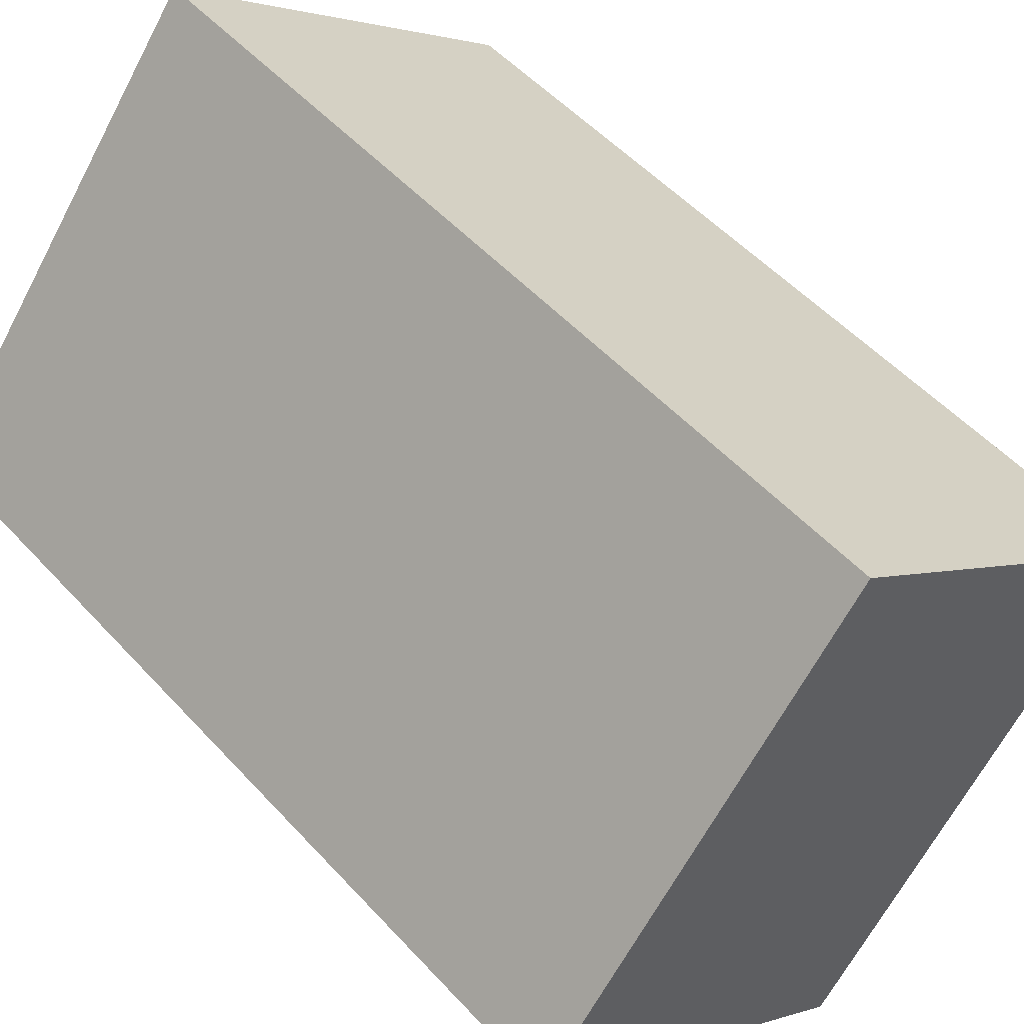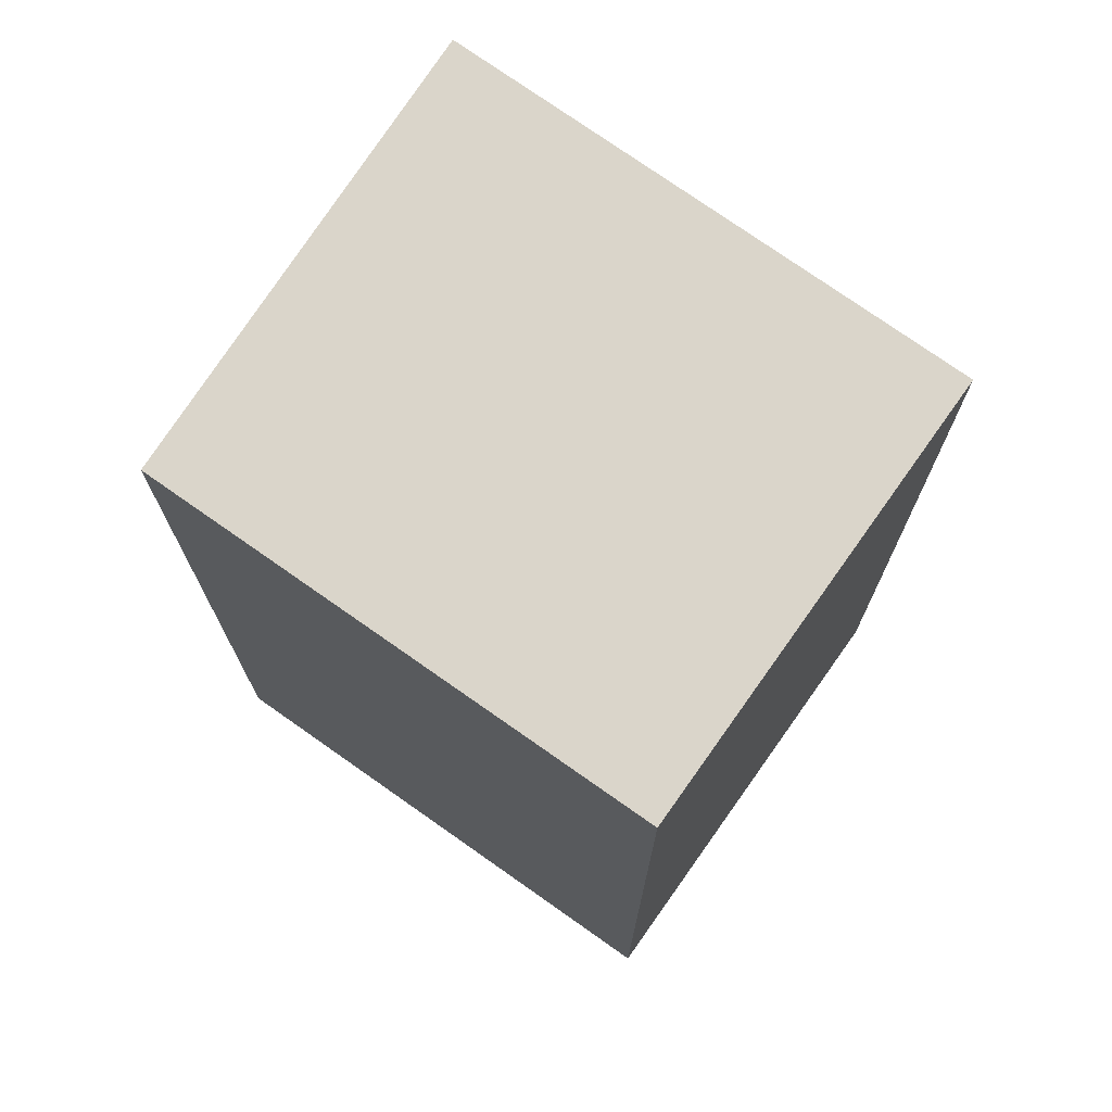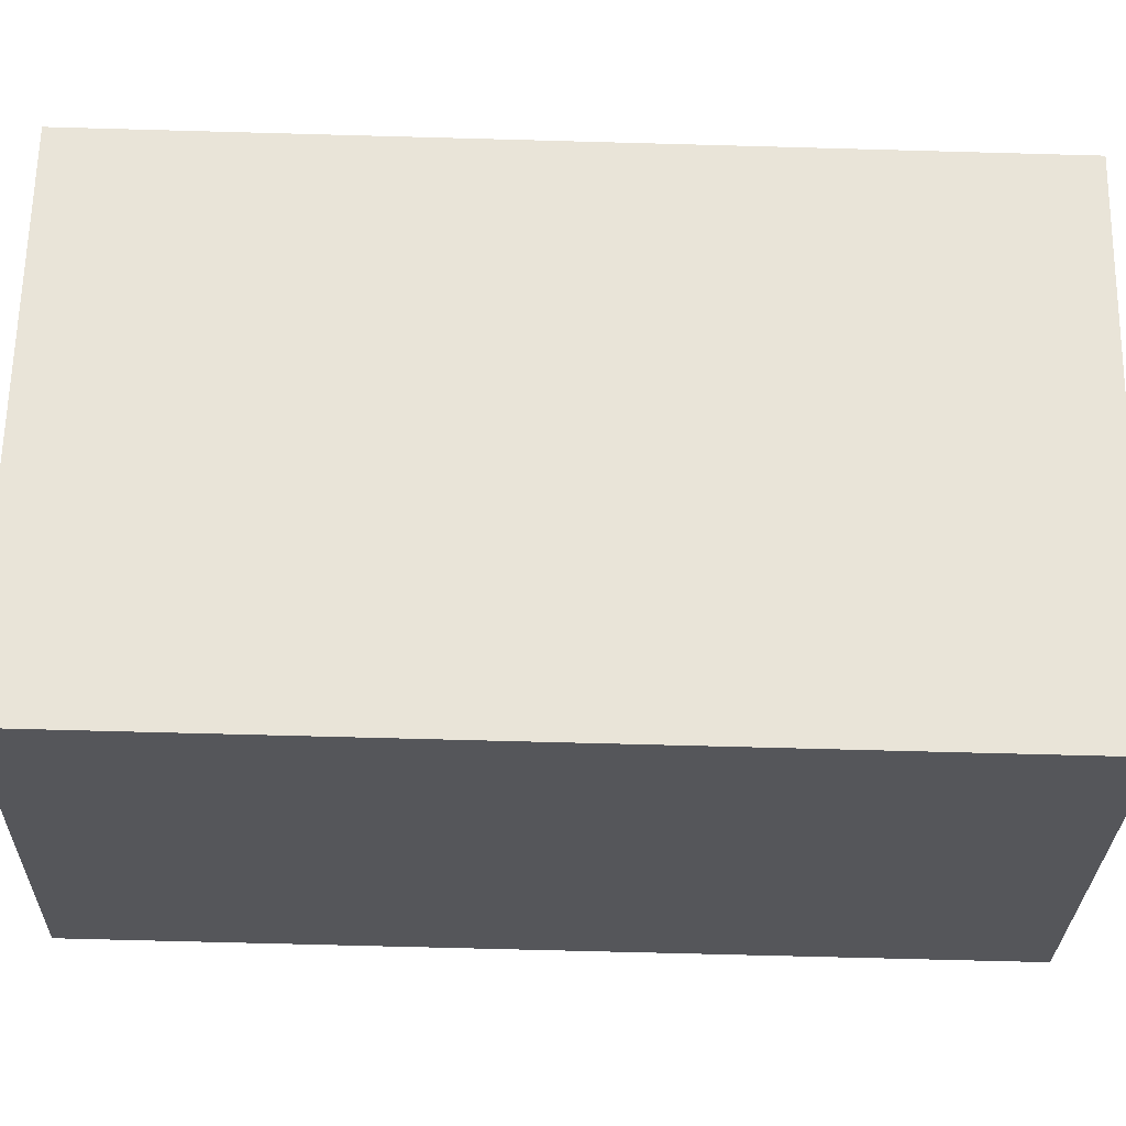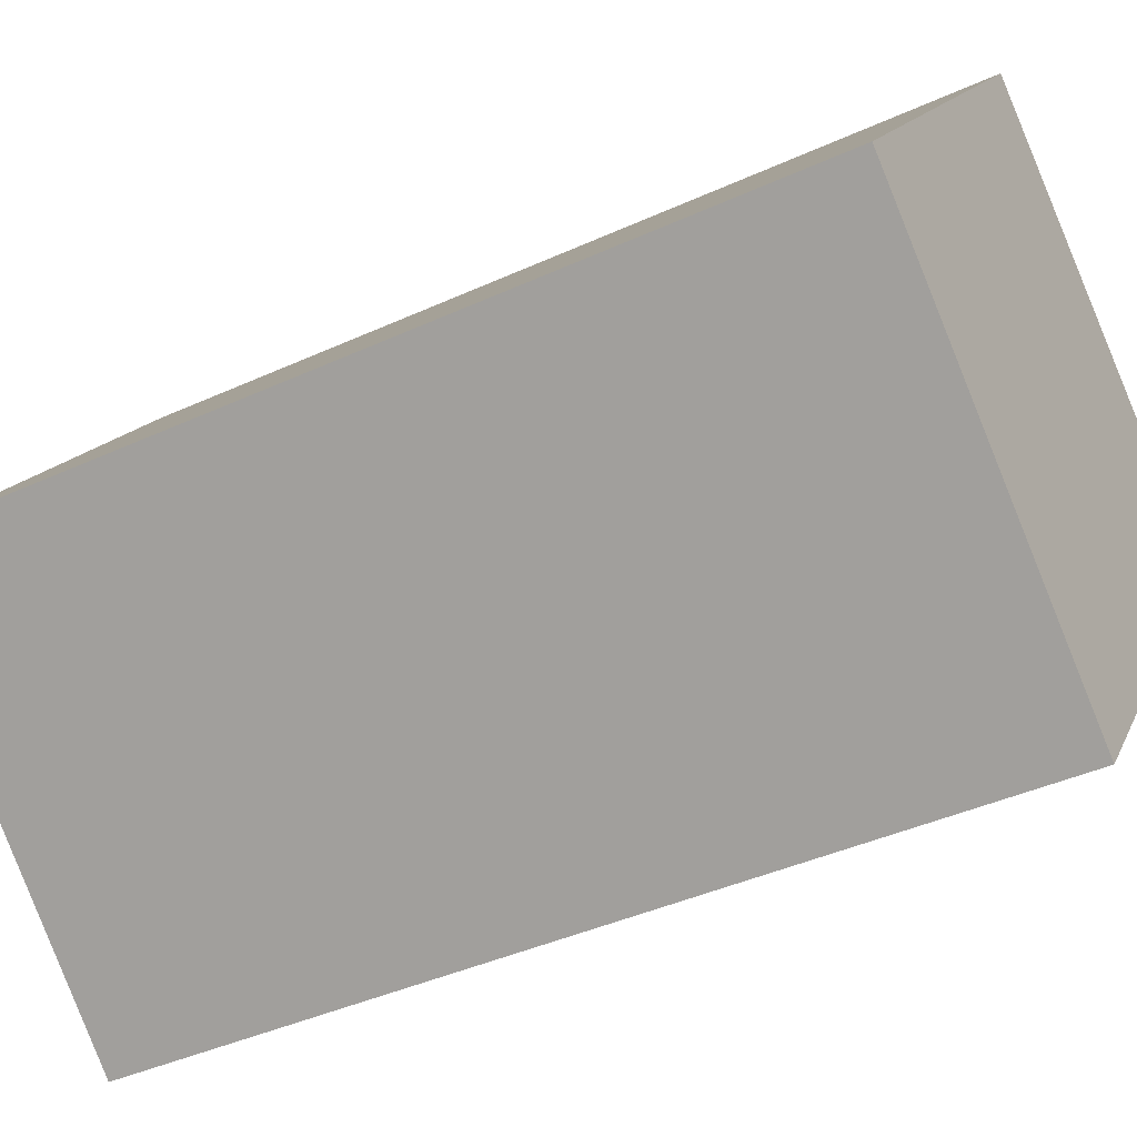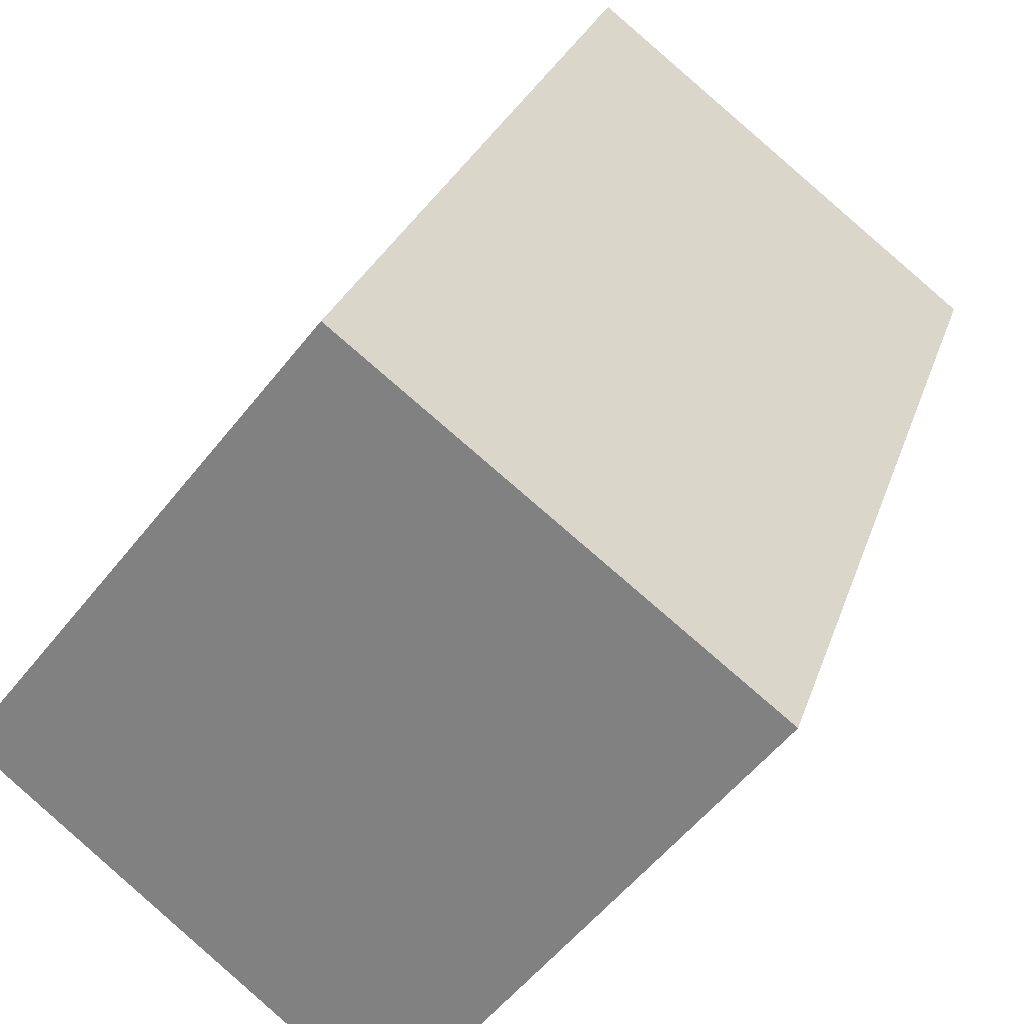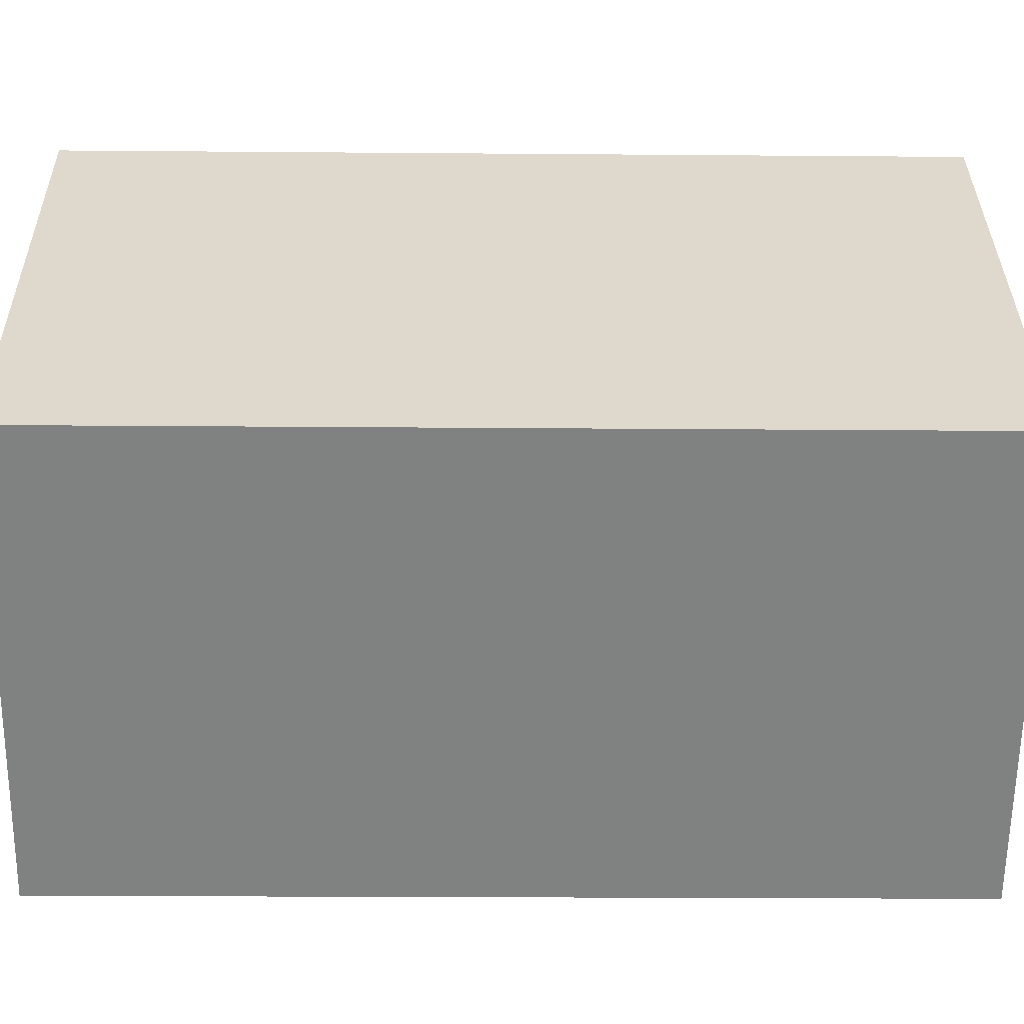
<metadata>
{"format":"obj","ext":"obj","renderer":"f3d","projection":"perspective","resolution":1024,"background":"white","views":[{"elev":51.9,"azim":-40.9,"up":"+Z"},{"elev":74.2,"azim":-16.7,"up":"+Y"},{"elev":-66.4,"azim":88.4,"up":"+Z"},{"elev":-41.0,"azim":-60.8,"up":"+Z"},{"elev":26.1,"azim":15.8,"up":"+Z"},{"elev":-19.8,"azim":-90.9,"up":"+Z"}]}
</metadata>
<code>
v  0 2.75 1.684e-16
v  2.183 2.75 0.392
v  1.133 2.75 -0.965
v  1.02 2.75 1.299
v  1.133 5.909e-17 -0.965
v  0 0 0
v  1.02 -7.954e-17 1.299
v  2.183 -2.4e-17 0.392
g defaultobject
f 1 2 3
f 2 1 4
f 5 1 3
f 1 5 6
f 6 4 1
f 4 6 7
f 7 2 4
f 2 7 8
f 8 3 2
f 3 8 5
f 8 6 5
f 6 8 7

</code>
